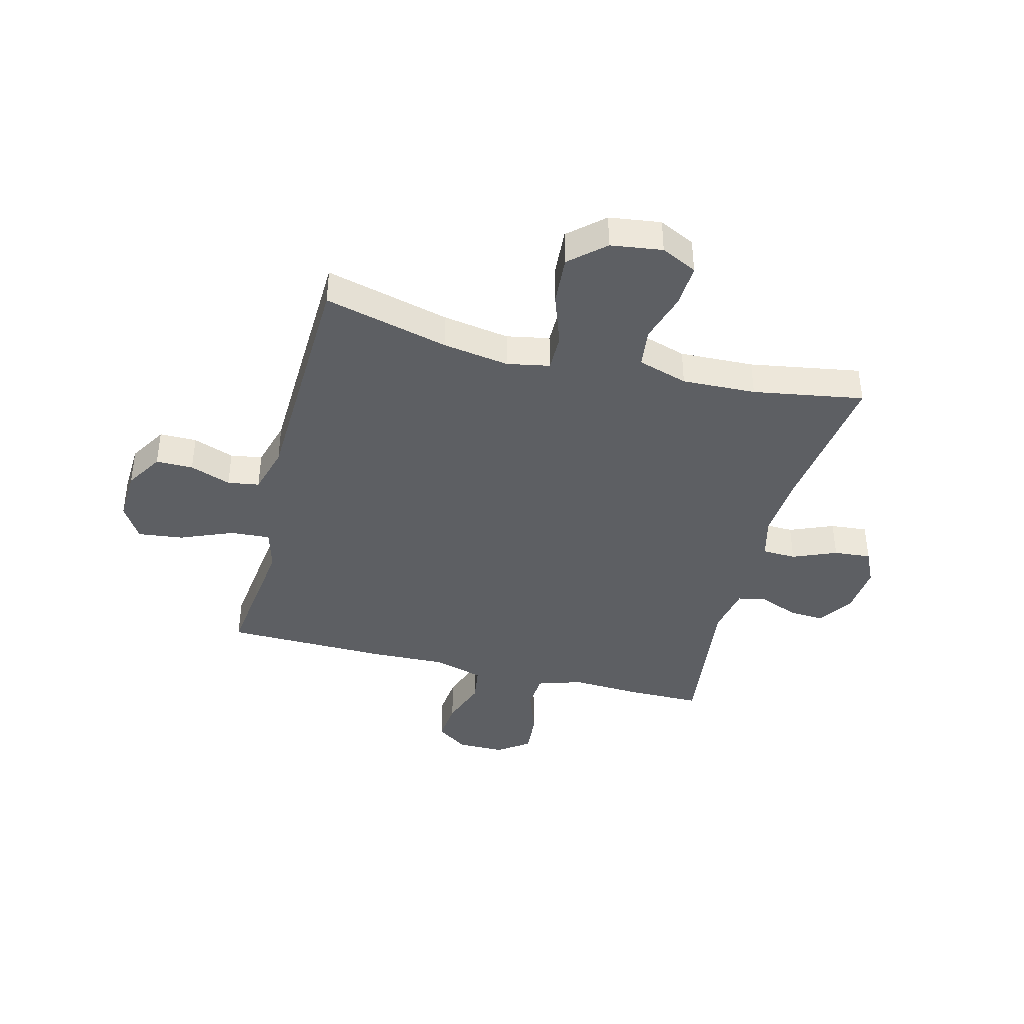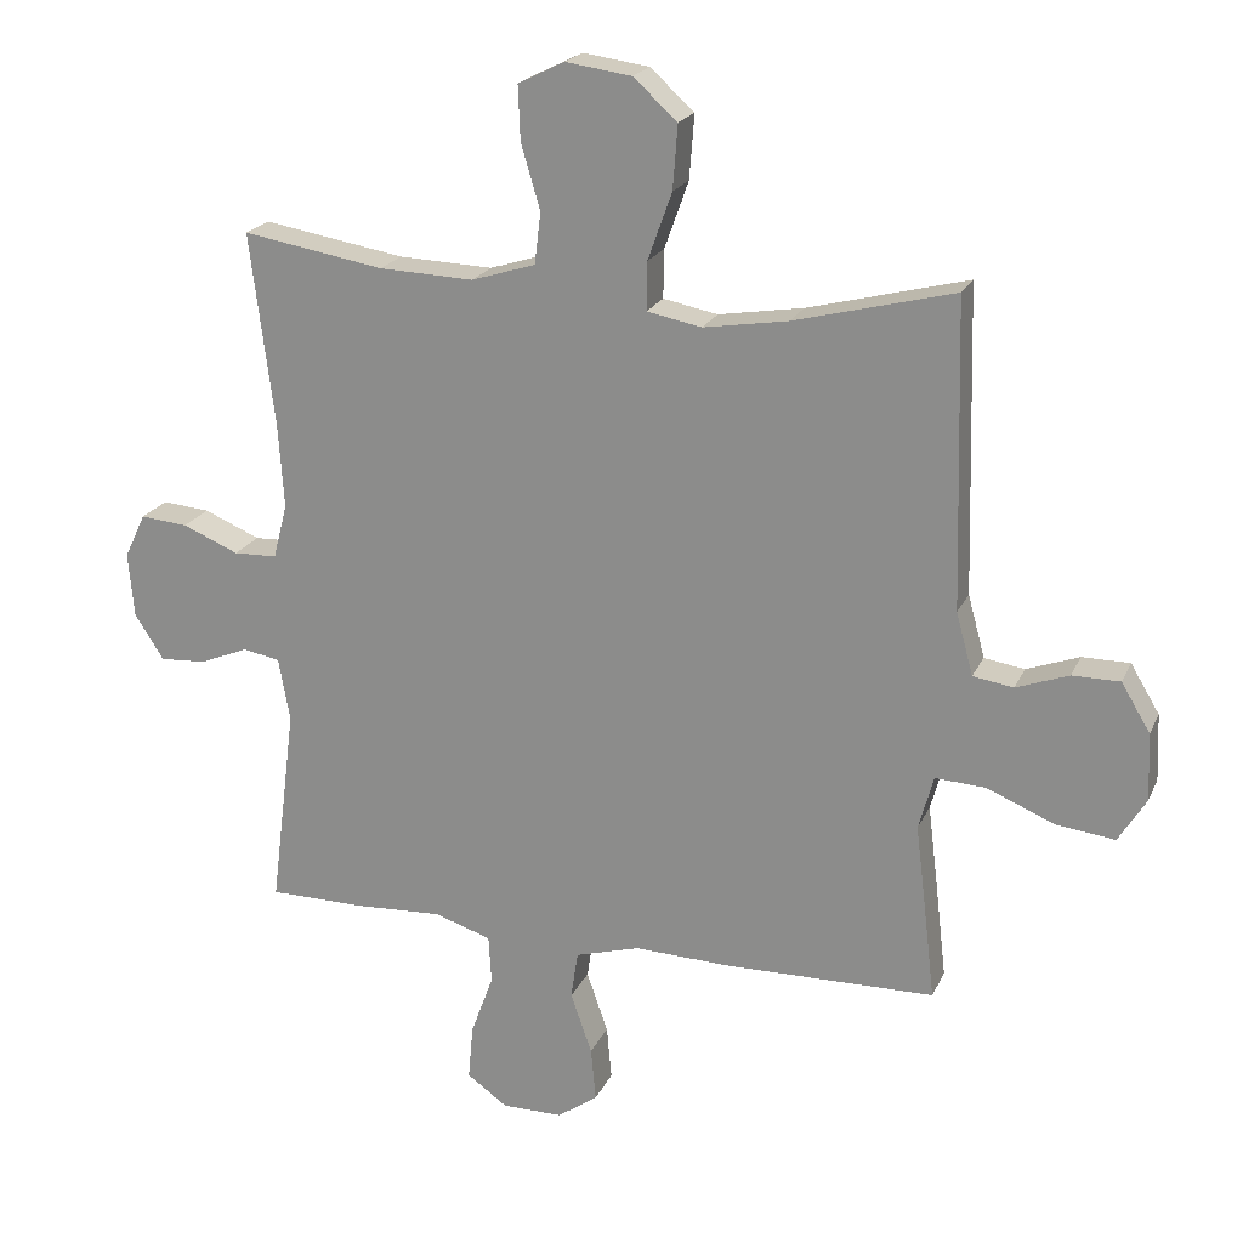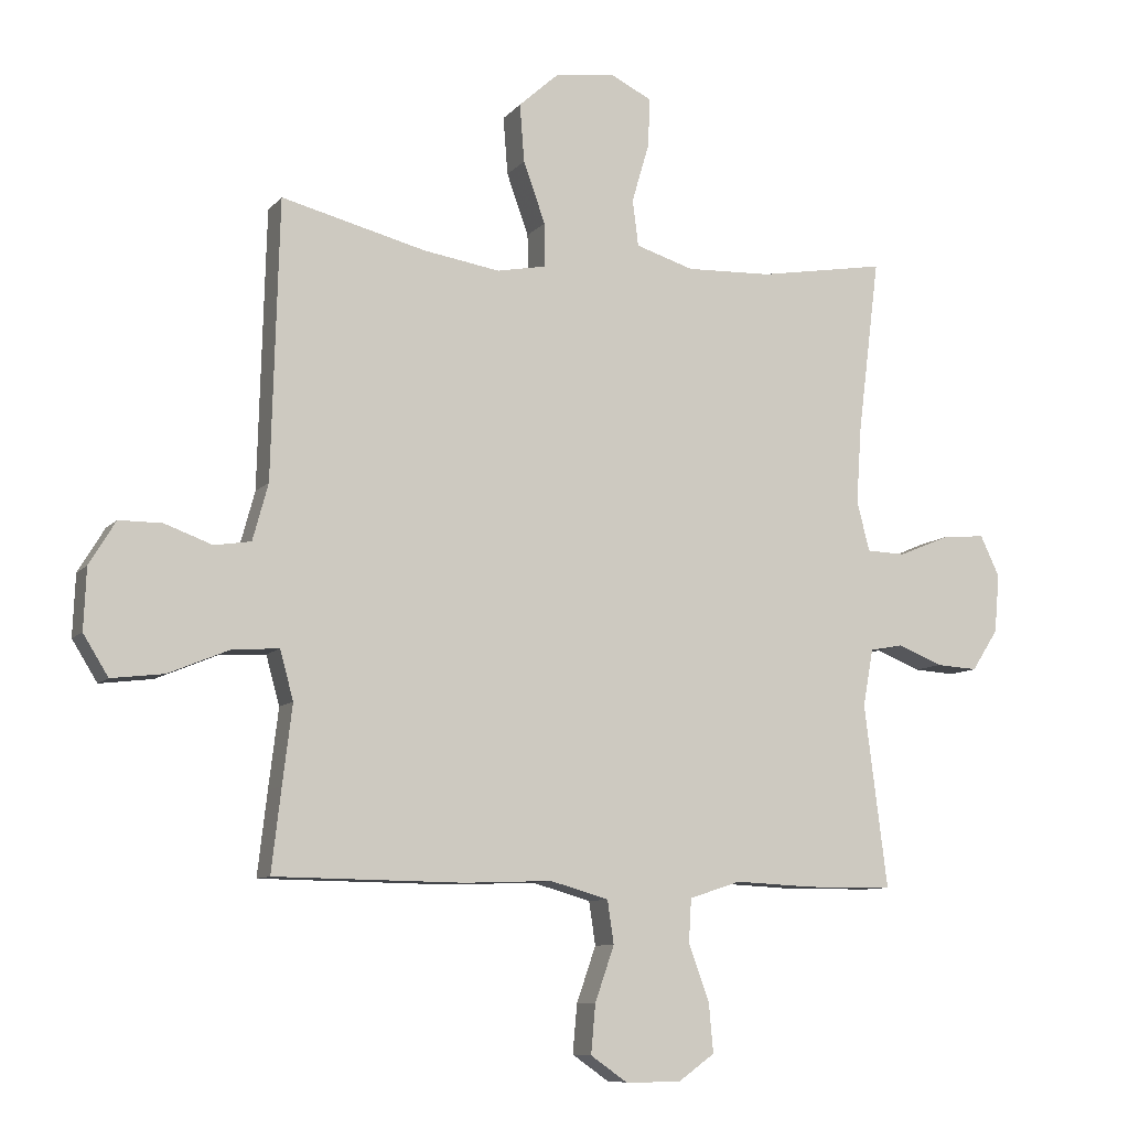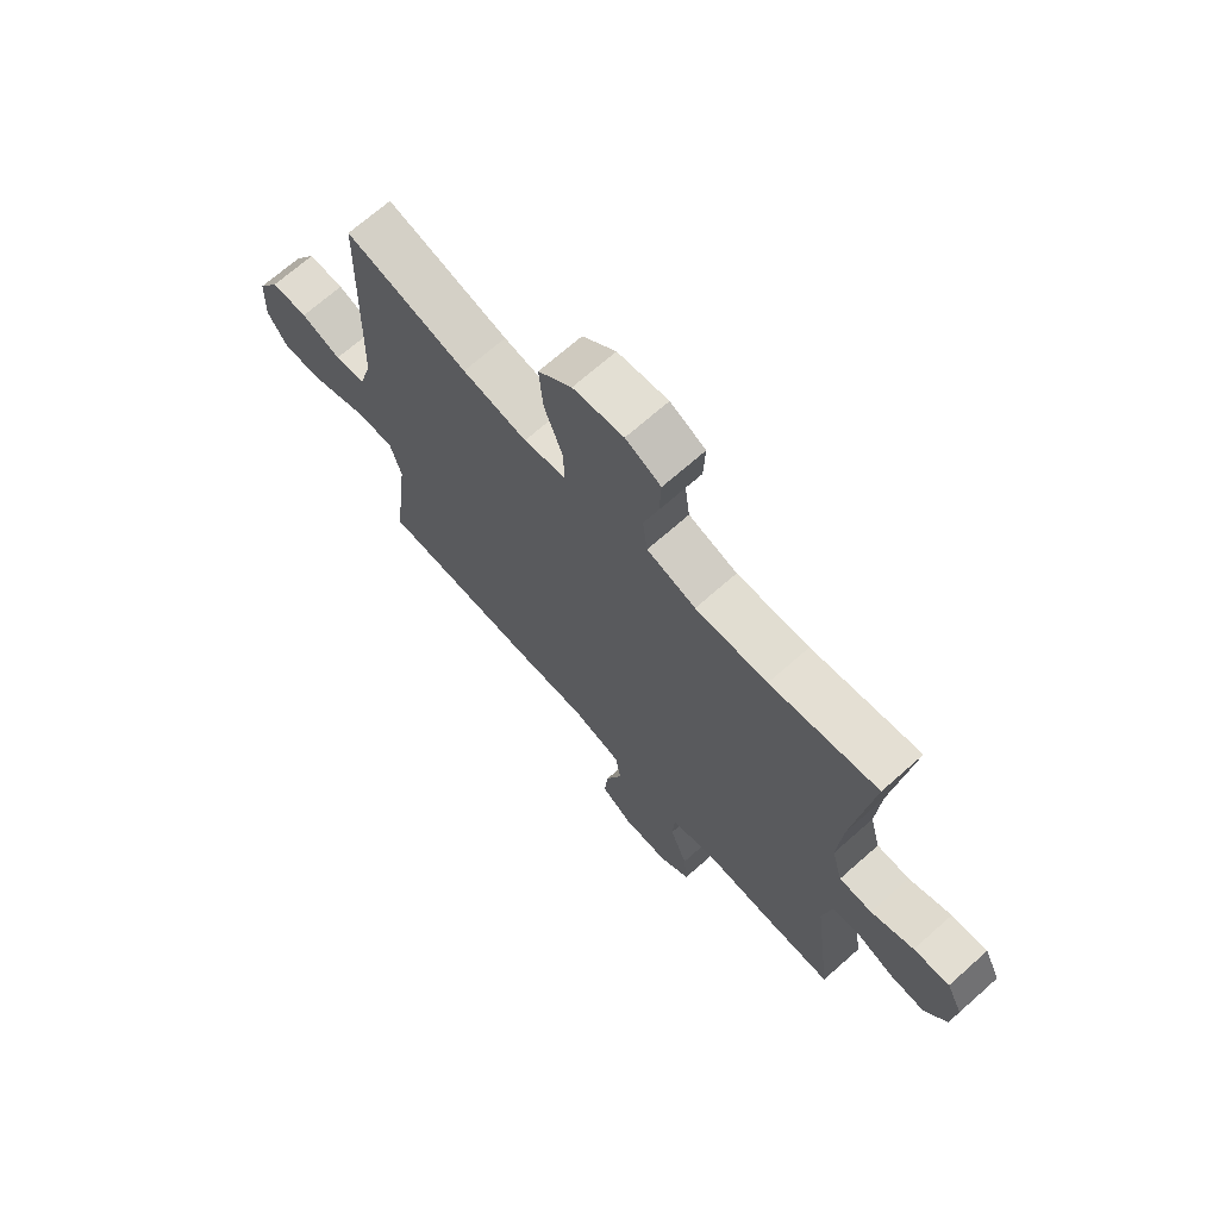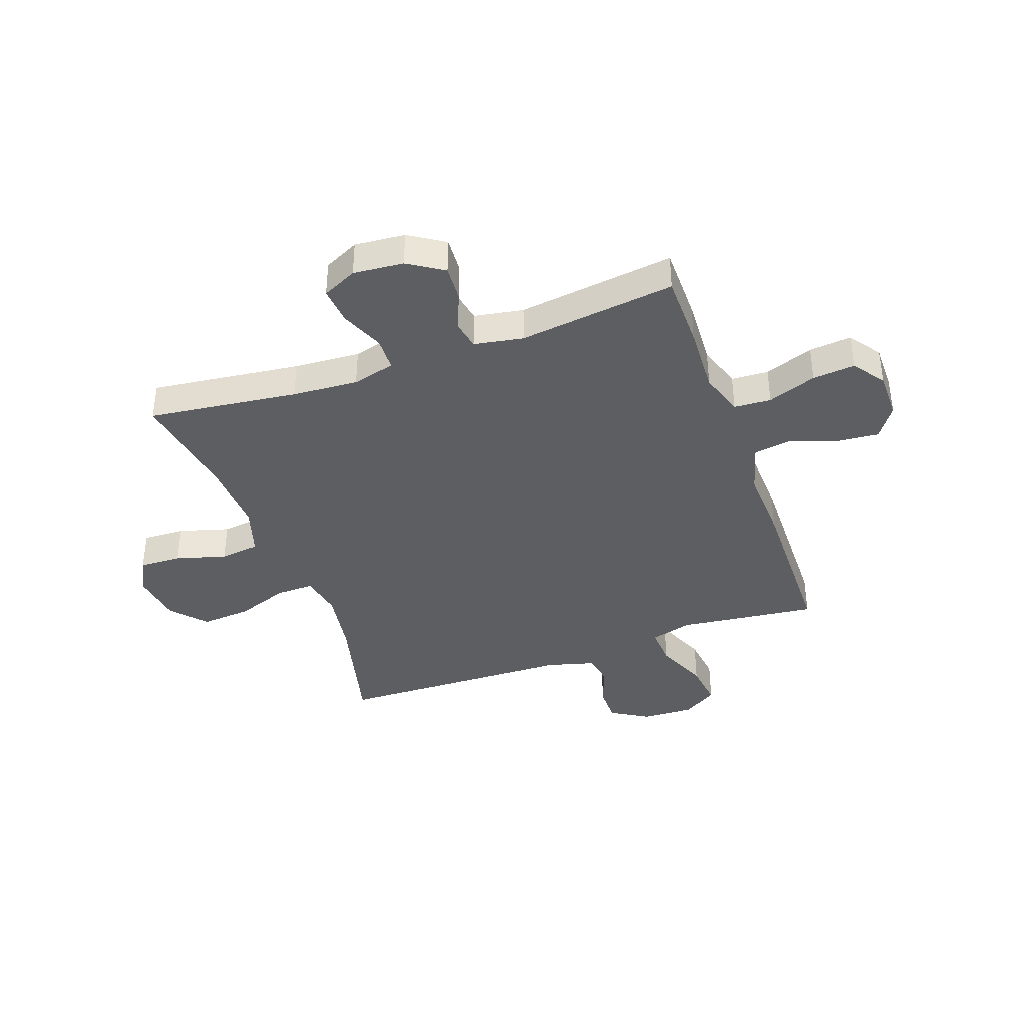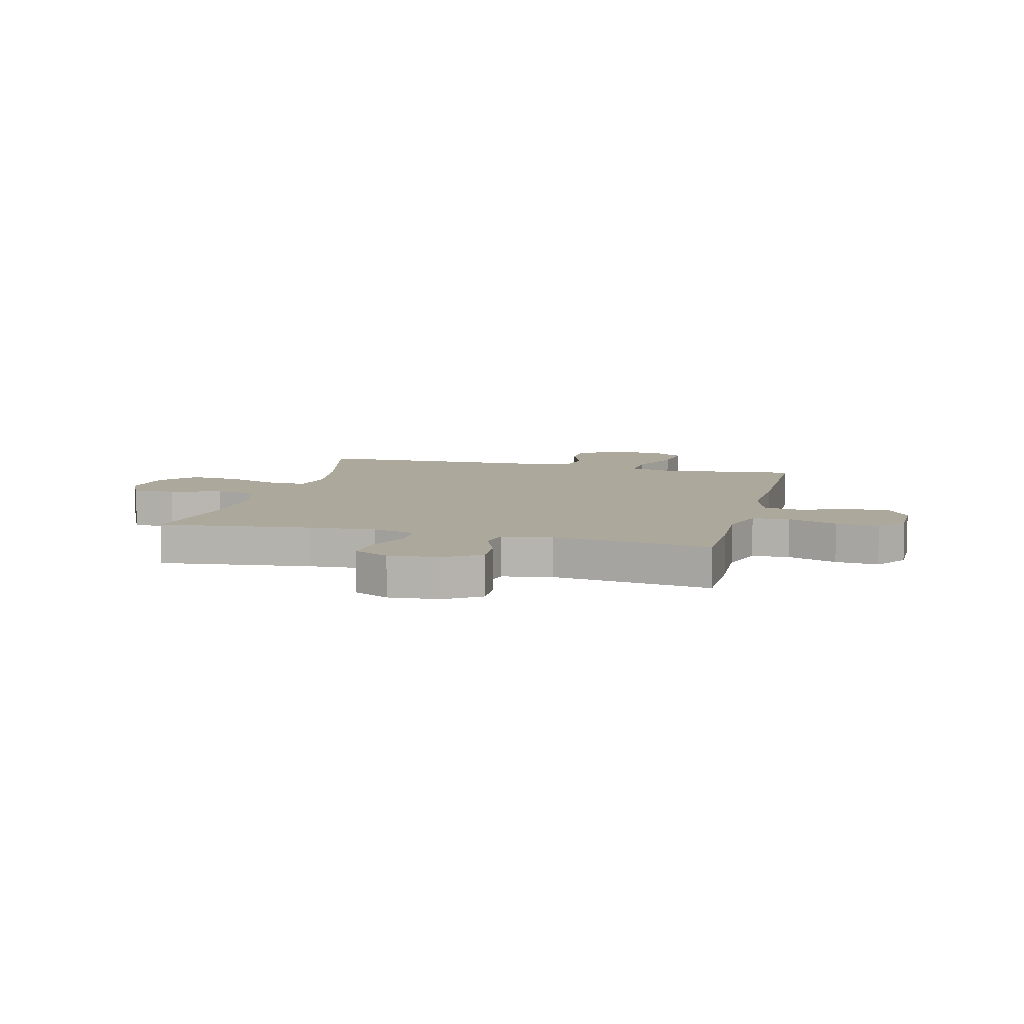
<metadata>
{"format":"obj","ext":"obj","renderer":"f3d","projection":"perspective","resolution":1024,"background":"white","views":[{"elev":-40.0,"azim":-14.5,"up":"+Y"},{"elev":20.7,"azim":-160.9,"up":"+Z"},{"elev":-9.1,"azim":-22.6,"up":"+Z"},{"elev":69.9,"azim":48.5,"up":"+Z"},{"elev":-38.9,"azim":109.7,"up":"+Y"},{"elev":8.5,"azim":104.3,"up":"+Y"}]}
</metadata>
<code>
v 0.5 0.07 0.5
v 0.466 0.07 0.228
v 0.458 0.07 0.109
v 0.478 0.07 0.032
v 0.539 0.07 0.03
v 0.618 0.07 0.063
v 0.685 0.07 0.069
v 0.715 0.07 0.006
v 0.707 0.07 -0.085
v 0.666 0.07 -0.149
v 0.601 0.07 -0.145
v 0.532 0.07 -0.117
v 0.48 0.07 -0.127
v 0.464 0.07 -0.216
v 0.5 0.07 -0.5
v 0.365 0.07 -0.501
v 0.241 0.07 -0.495
v 0.161 0.07 -0.521
v 0.157 0.07 -0.588
v 0.189 0.07 -0.676
v 0.196 0.07 -0.753
v 0.139 0.07 -0.794
v 0.053 0.07 -0.794
v -0.004 0.07 -0.754
v 0.003 0.07 -0.678
v 0.033 0.07 -0.592
v 0.023 0.07 -0.525
v -0.068 0.07 -0.499
v -0.204 0.07 -0.504
v -0.5 0.07 -0.5
v -0.485 0.07 -0.371
v -0.47 0.07 -0.249
v -0.491 0.07 -0.173
v -0.562 0.07 -0.177
v -0.658 0.07 -0.217
v -0.74 0.07 -0.227
v -0.779 0.07 -0.164
v -0.775 0.07 -0.069
v -0.734 0.07 -0.001
v -0.667 0.07 -0.001
v -0.593 0.07 -0.028
v -0.536 0.07 -0.019
v -0.512 0.07 0.069
v -0.5 0.07 0.5
v -0.275 0.07 0.443
v -0.156 0.07 0.424
v -0.079 0.07 0.439
v -0.08 0.07 0.507
v -0.114 0.07 0.602
v -0.121 0.07 0.692
v -0.059 0.07 0.748
v 0.034 0.07 0.761
v 0.099 0.07 0.729
v 0.096 0.07 0.653
v 0.069 0.07 0.561
v 0.078 0.07 0.489
v 0.168 0.07 0.461
v 0.301 0.07 0.466
v 0.5 0 0.5
v 0.466 0 0.228
v 0.458 0 0.109
v 0.478 0 0.032
v 0.539 0 0.03
v 0.618 0 0.063
v 0.685 0 0.069
v 0.715 0 0.006
v 0.707 0 -0.085
v 0.666 0 -0.149
v 0.601 0 -0.145
v 0.532 0 -0.117
v 0.48 0 -0.127
v 0.464 0 -0.216
v 0.5 0 -0.5
v 0.365 0 -0.501
v 0.241 0 -0.495
v 0.161 0 -0.521
v 0.157 0 -0.588
v 0.189 0 -0.676
v 0.196 0 -0.753
v 0.139 0 -0.794
v 0.053 0 -0.794
v -0.004 0 -0.754
v 0.003 0 -0.678
v 0.033 0 -0.592
v 0.023 0 -0.525
v -0.068 0 -0.499
v -0.204 0 -0.504
v -0.5 0 -0.5
v -0.485 0 -0.371
v -0.47 0 -0.249
v -0.491 0 -0.173
v -0.562 0 -0.177
v -0.658 0 -0.217
v -0.74 0 -0.227
v -0.779 0 -0.164
v -0.775 0 -0.069
v -0.734 0 -0.001
v -0.667 0 -0.001
v -0.593 0 -0.028
v -0.536 0 -0.019
v -0.512 0 0.069
v -0.5 0 0.5
v -0.275 0 0.443
v -0.156 0 0.424
v -0.079 0 0.439
v -0.08 0 0.507
v -0.114 0 0.602
v -0.121 0 0.692
v -0.059 0 0.748
v 0.034 0 0.761
v 0.099 0 0.729
v 0.096 0 0.653
v 0.069 0 0.561
v 0.078 0 0.489
v 0.168 0 0.461
v 0.301 0 0.466
f 52 53 54 55
f 52 55 56
f 51 52 56
f 48 49 50 51
f 47 48 51 56
f 43 44 45
f 42 43 45 46
f 38 39 40 41
f 38 41 42
f 37 38 42
f 34 35 36 37
f 33 34 37 42
f 29 30 31 32
f 28 29 32 33
f 27 28 33 42
f 23 24 25 26
f 21 22 23 26
f 19 20 21 26
f 18 19 26 27
f 17 18 27 42
f 14 15 16 17
f 13 14 17 42
f 9 10 11 12
f 7 8 9 12
f 5 6 7 12
f 4 5 12 13
f 3 4 13 42
f 58 1 2
f 57 58 2 3
f 47 56 57 3
f 3 42 46 47
f 113 112 111 110
f 114 113 110
f 114 110 109
f 109 108 107 106
f 114 109 106 105
f 103 102 101
f 104 103 101 100
f 99 98 97 96
f 100 99 96
f 100 96 95
f 95 94 93 92
f 100 95 92 91
f 90 89 88 87
f 91 90 87 86
f 100 91 86 85
f 84 83 82 81
f 84 81 80 79
f 84 79 78 77
f 85 84 77 76
f 100 85 76 75
f 75 74 73 72
f 100 75 72 71
f 70 69 68 67
f 70 67 66 65
f 70 65 64 63
f 71 70 63 62
f 100 71 62 61
f 60 59 116
f 61 60 116 115
f 61 115 114 105
f 105 104 100 61
f 1 59 60 2
f 2 60 61 3
f 3 61 62 4
f 4 62 63 5
f 5 63 64 6
f 6 64 65 7
f 7 65 66 8
f 8 66 67 9
f 9 67 68 10
f 10 68 69 11
f 11 69 70 12
f 12 70 71 13
f 13 71 72 14
f 14 72 73 15
f 15 73 74 16
f 16 74 75 17
f 17 75 76 18
f 18 76 77 19
f 19 77 78 20
f 20 78 79 21
f 21 79 80 22
f 22 80 81 23
f 23 81 82 24
f 24 82 83 25
f 25 83 84 26
f 26 84 85 27
f 27 85 86 28
f 28 86 87 29
f 29 87 88 30
f 30 88 89 31
f 31 89 90 32
f 32 90 91 33
f 33 91 92 34
f 34 92 93 35
f 35 93 94 36
f 36 94 95 37
f 37 95 96 38
f 38 96 97 39
f 39 97 98 40
f 40 98 99 41
f 41 99 100 42
f 42 100 101 43
f 43 101 102 44
f 44 102 103 45
f 45 103 104 46
f 46 104 105 47
f 47 105 106 48
f 48 106 107 49
f 49 107 108 50
f 50 108 109 51
f 51 109 110 52
f 52 110 111 53
f 53 111 112 54
f 54 112 113 55
f 55 113 114 56
f 56 114 115 57
f 57 115 116 58
f 58 116 59 1

</code>
